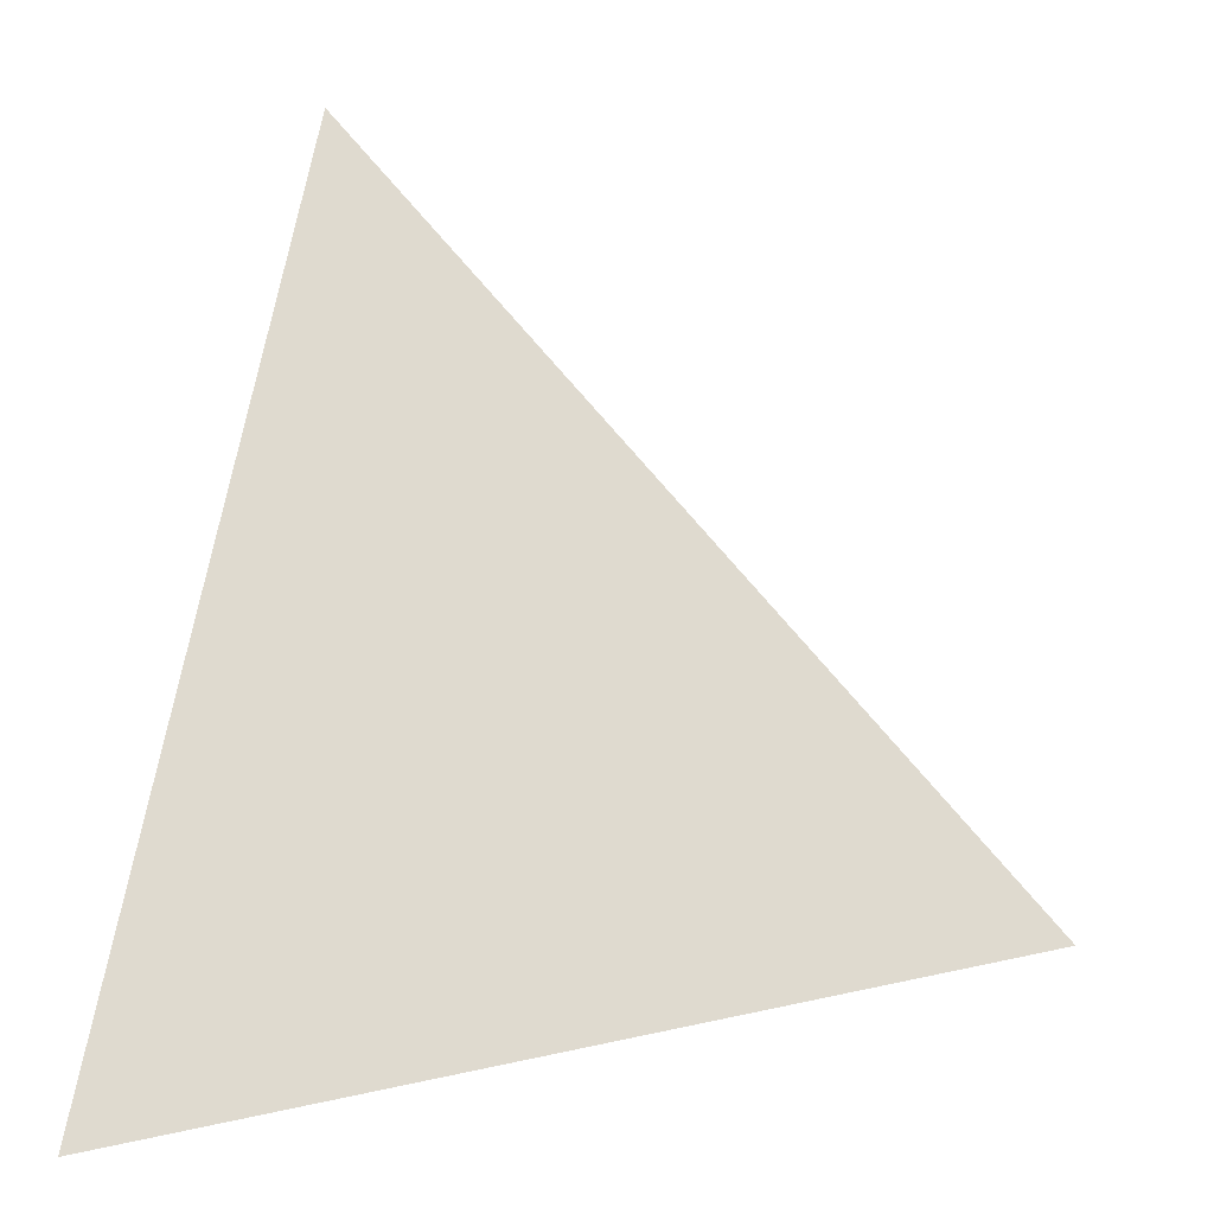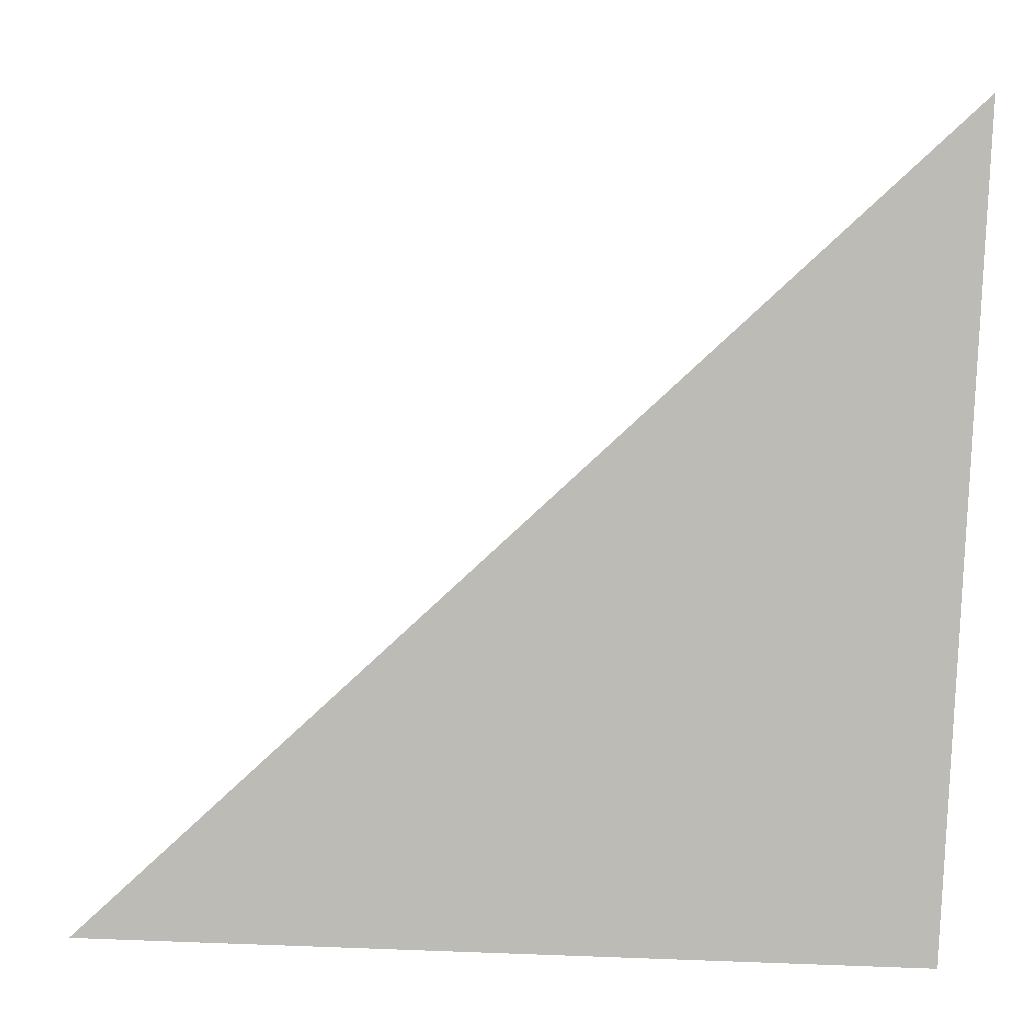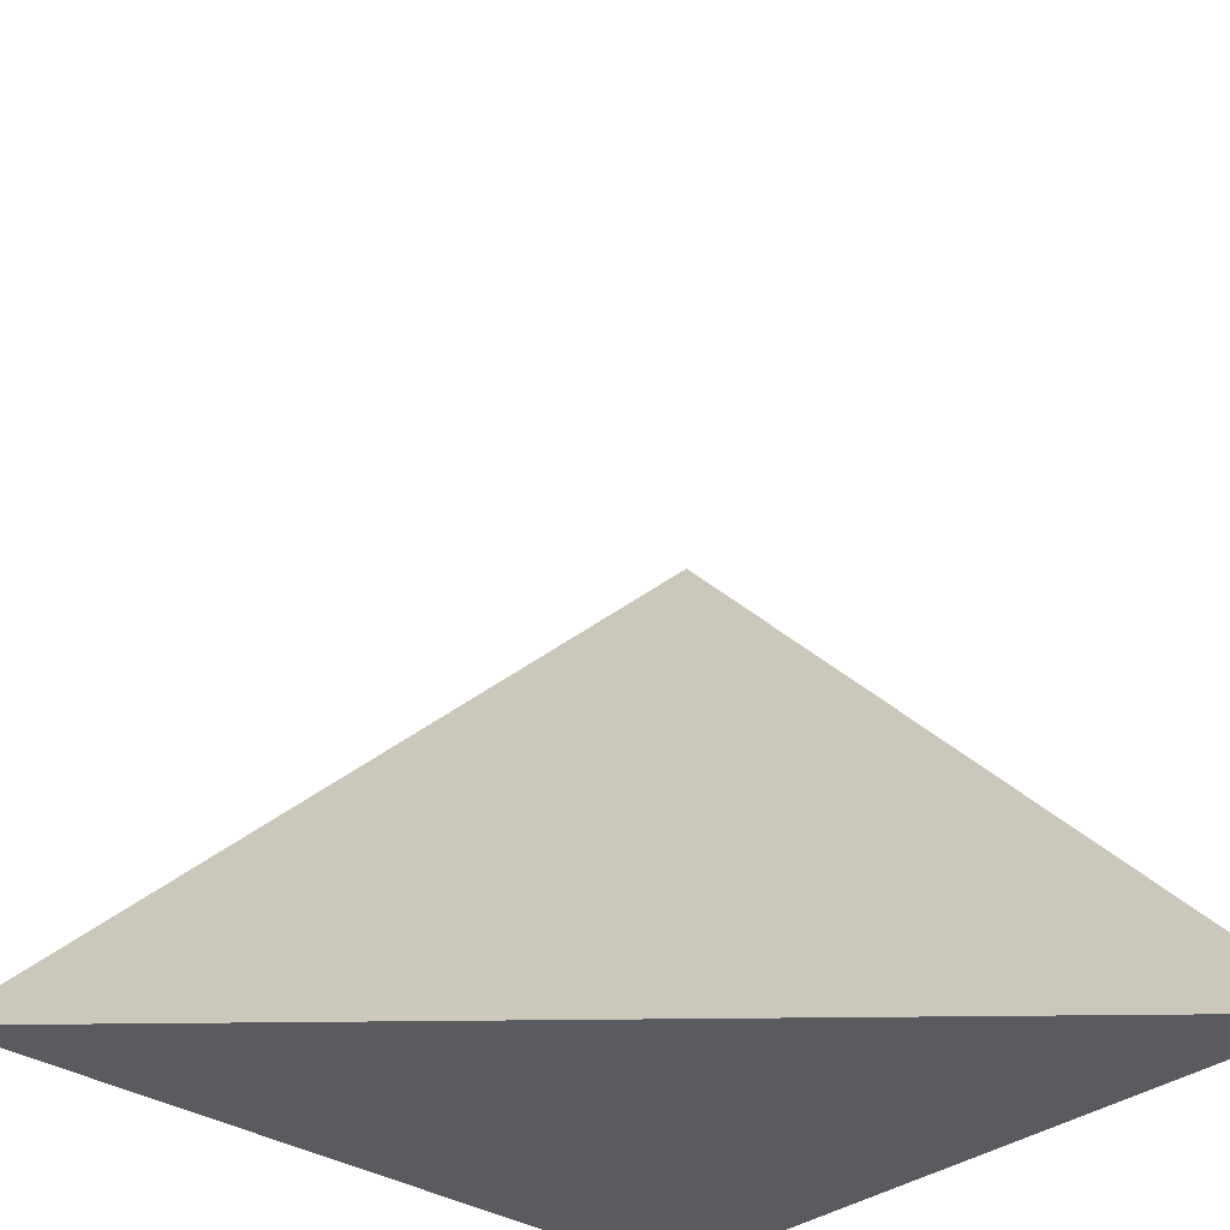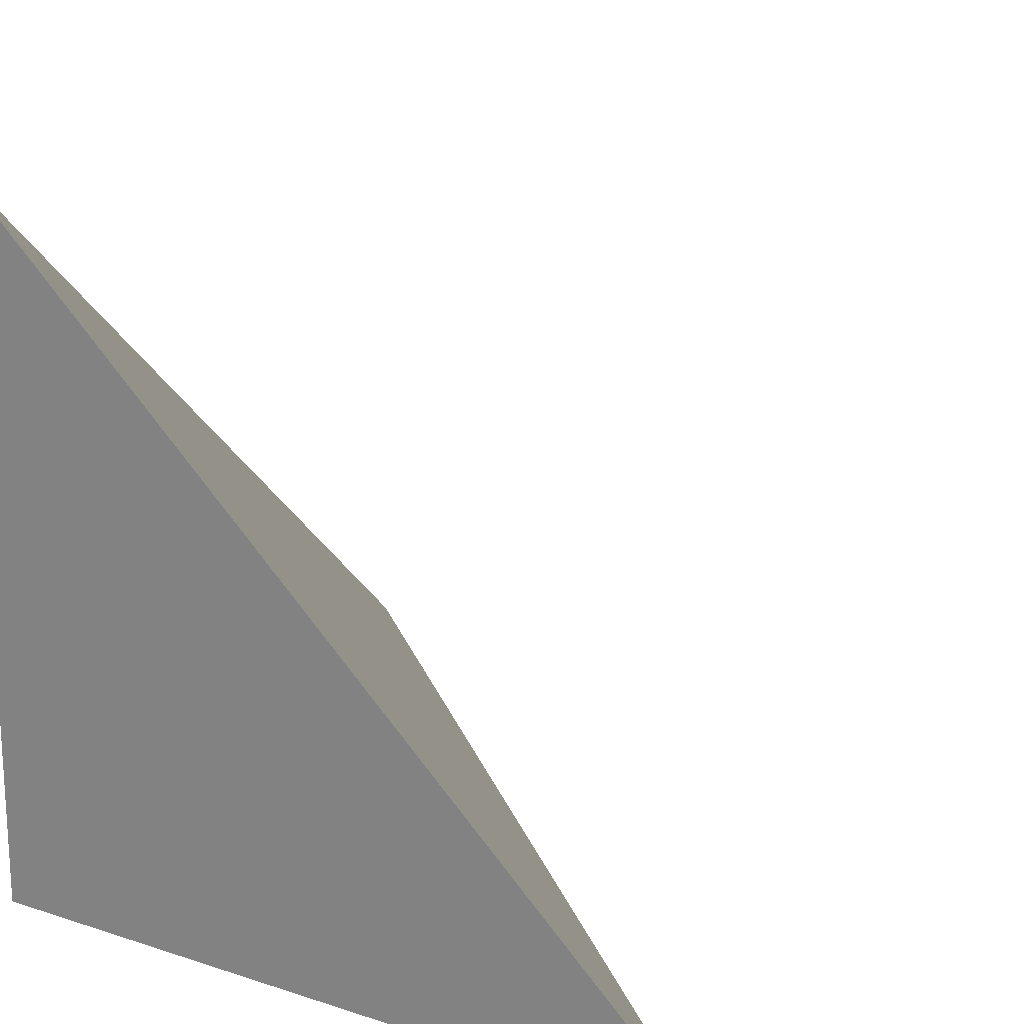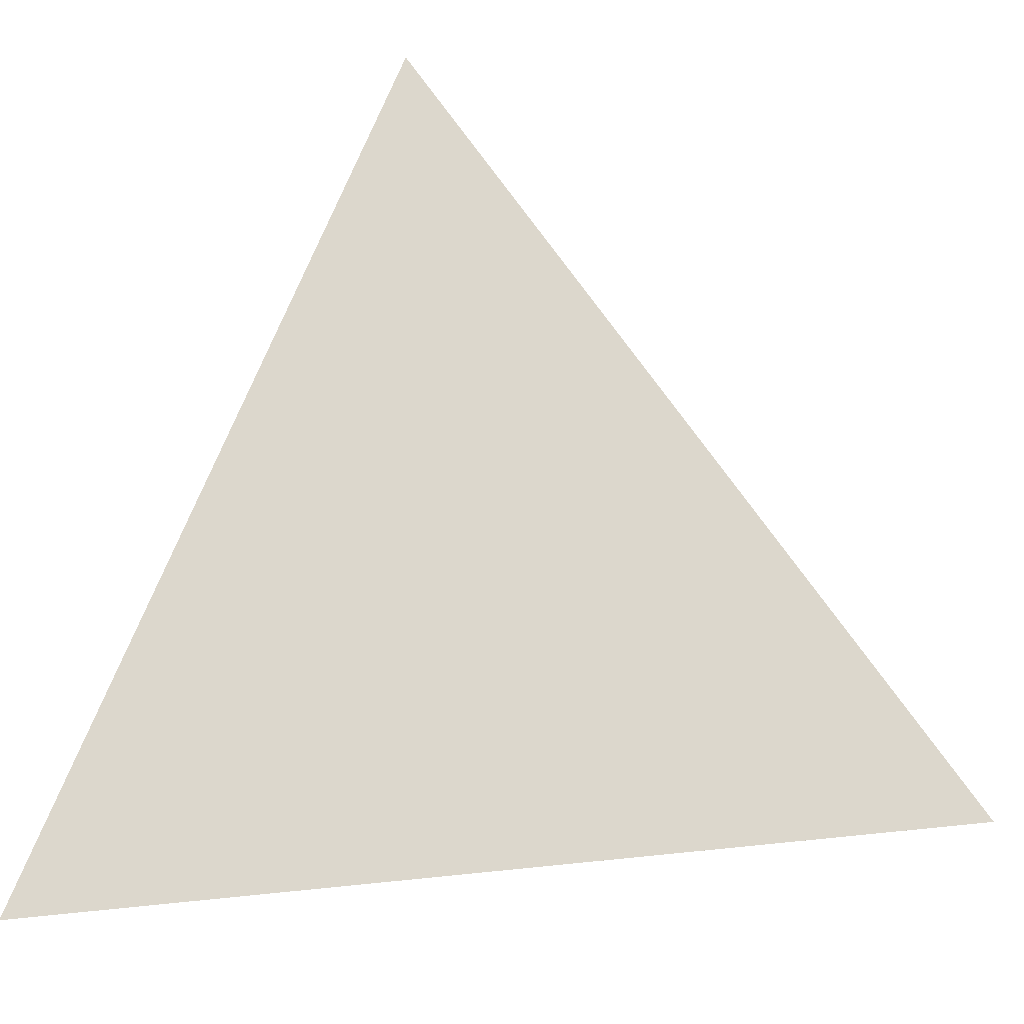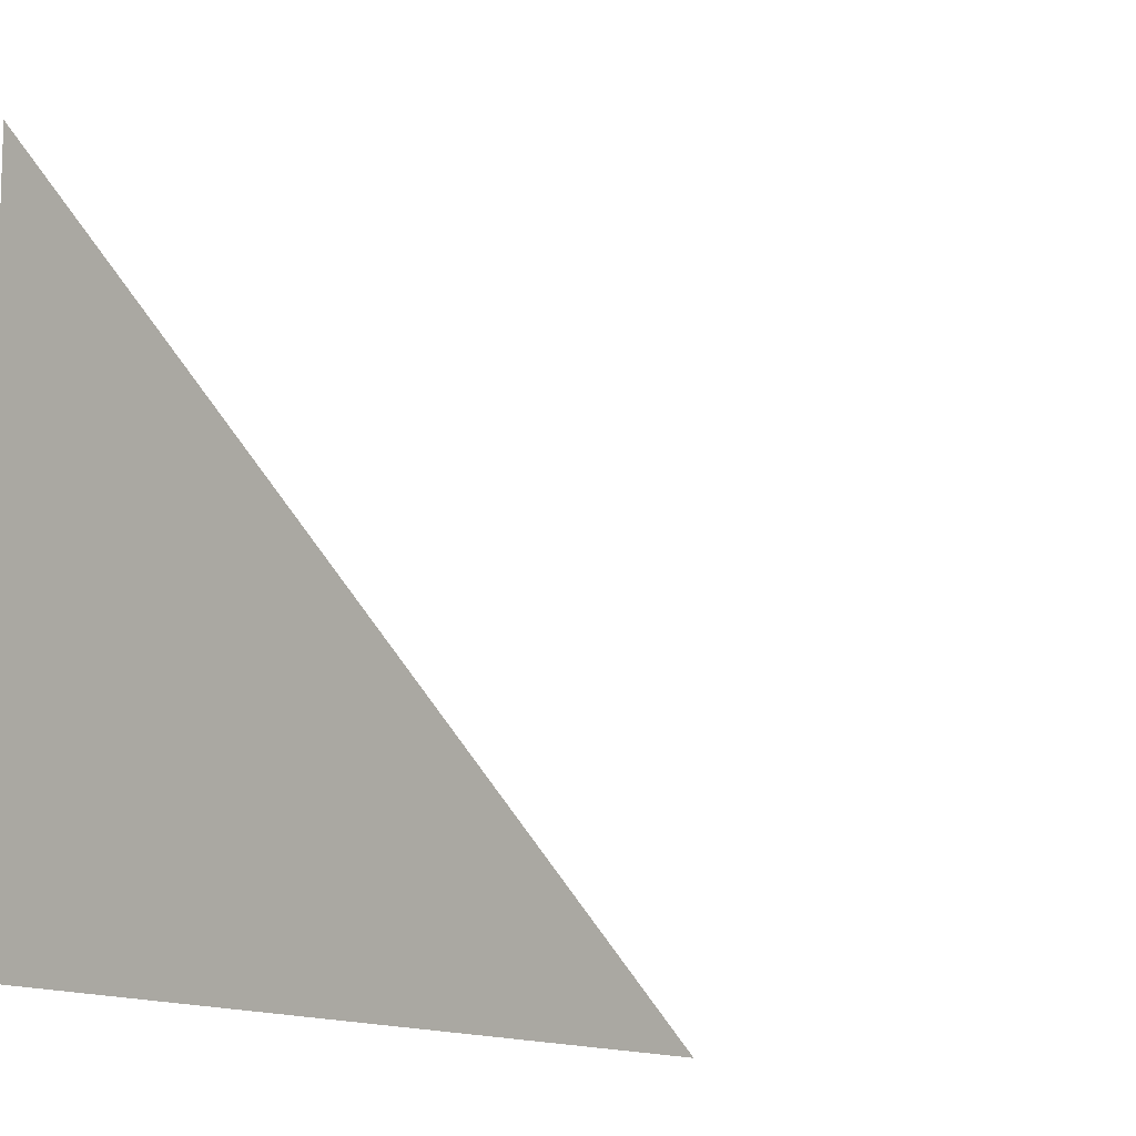
<metadata>
{"format":"obj","ext":"obj","renderer":"f3d","projection":"perspective","resolution":1024,"background":"white","views":[{"elev":11.5,"azim":101.5,"up":"+Z"},{"elev":3.6,"azim":178.1,"up":"+Y"},{"elev":-34.3,"azim":142.1,"up":"+Z"},{"elev":26.6,"azim":29.6,"up":"+Z"},{"elev":15.9,"azim":119.8,"up":"+Z"},{"elev":-1.3,"azim":39.0,"up":"+Z"}]}
</metadata>
<code>
v  1.012  0  1.012
v  2.011  0.04423  1.011
v  0.9665  1.001  0.9665
v  1.011  0.04423  2.011
f 1 3 2
f 1 4 3
f 1 2 4
f 2 3 4

</code>
